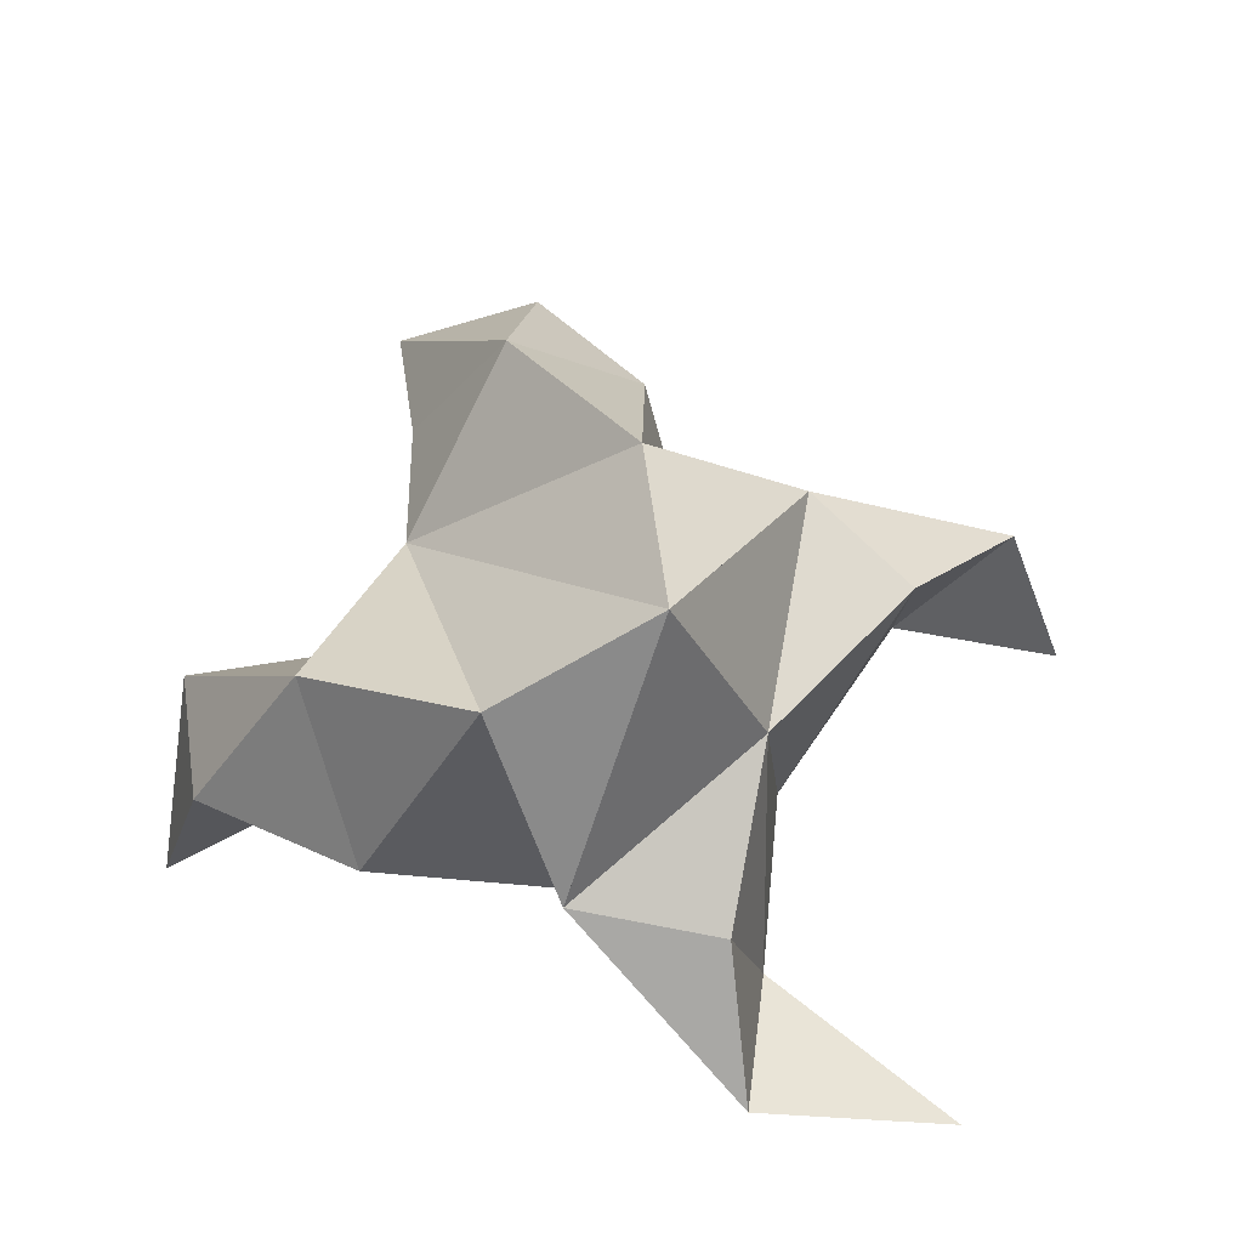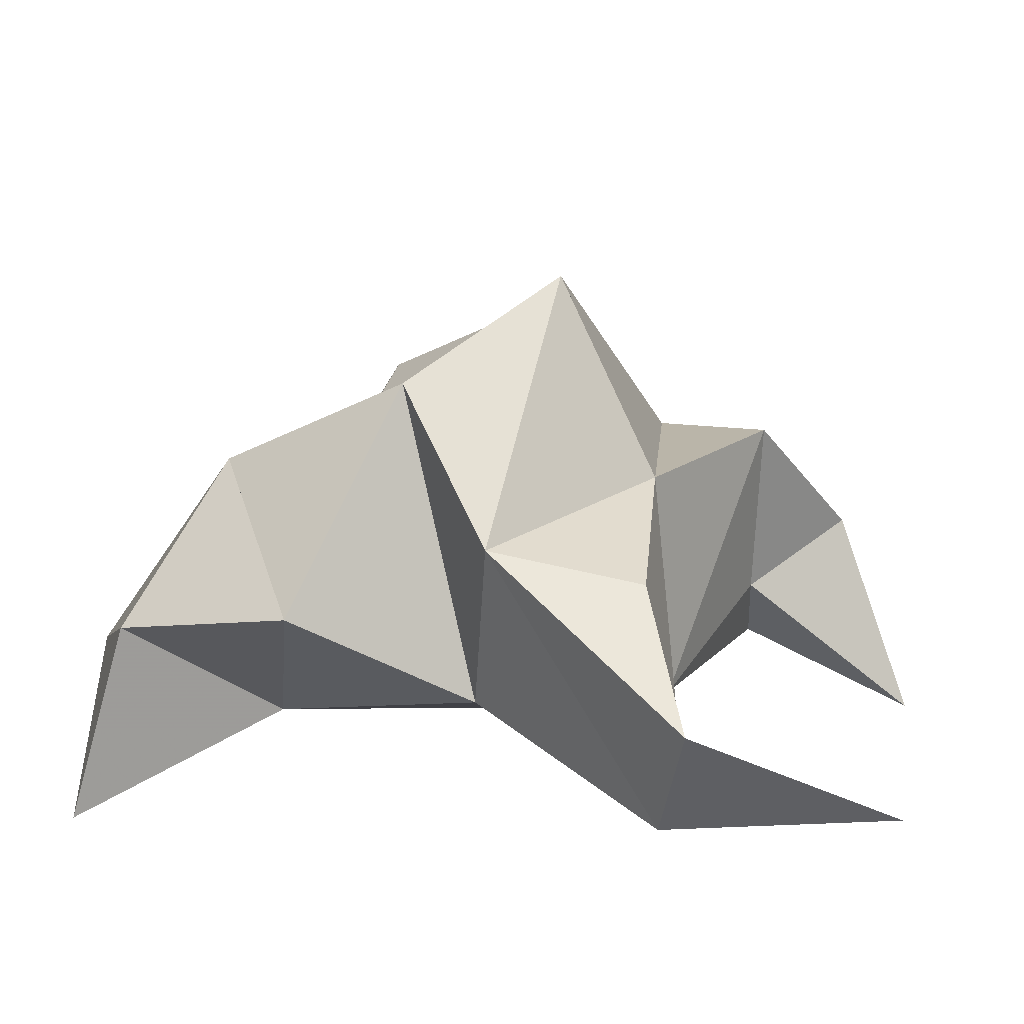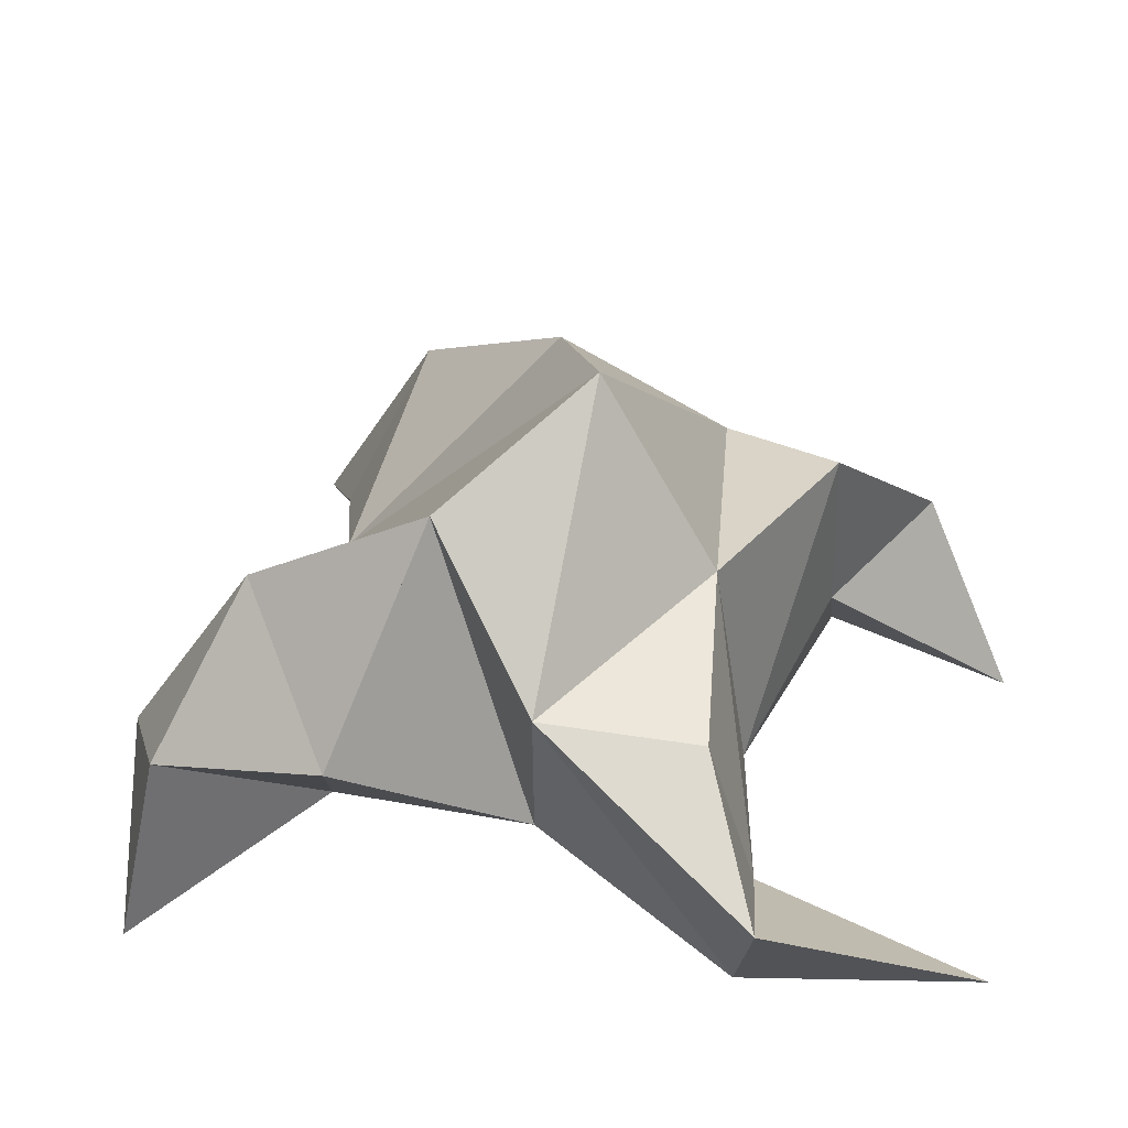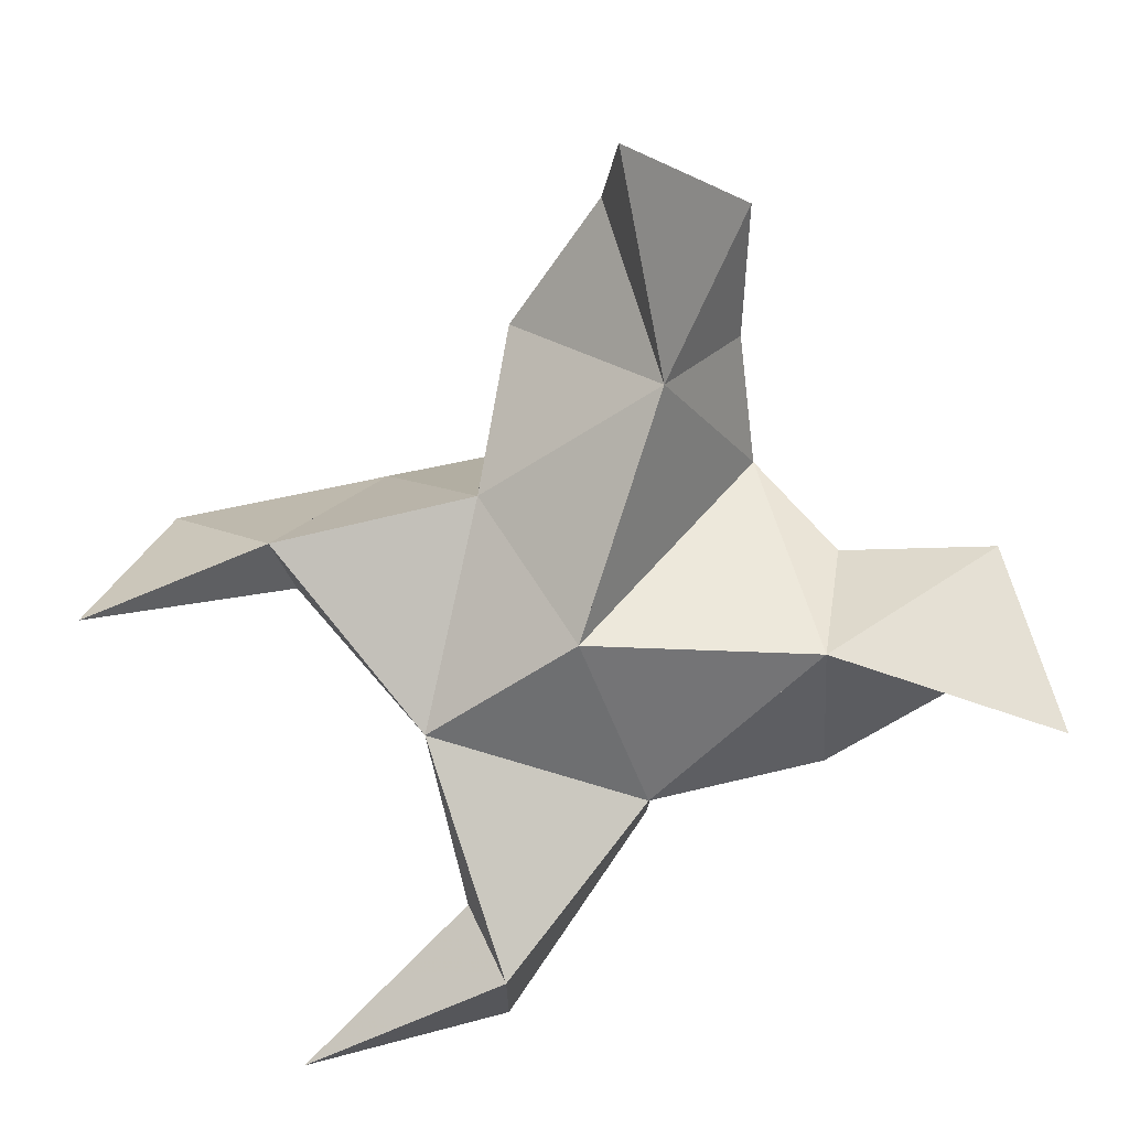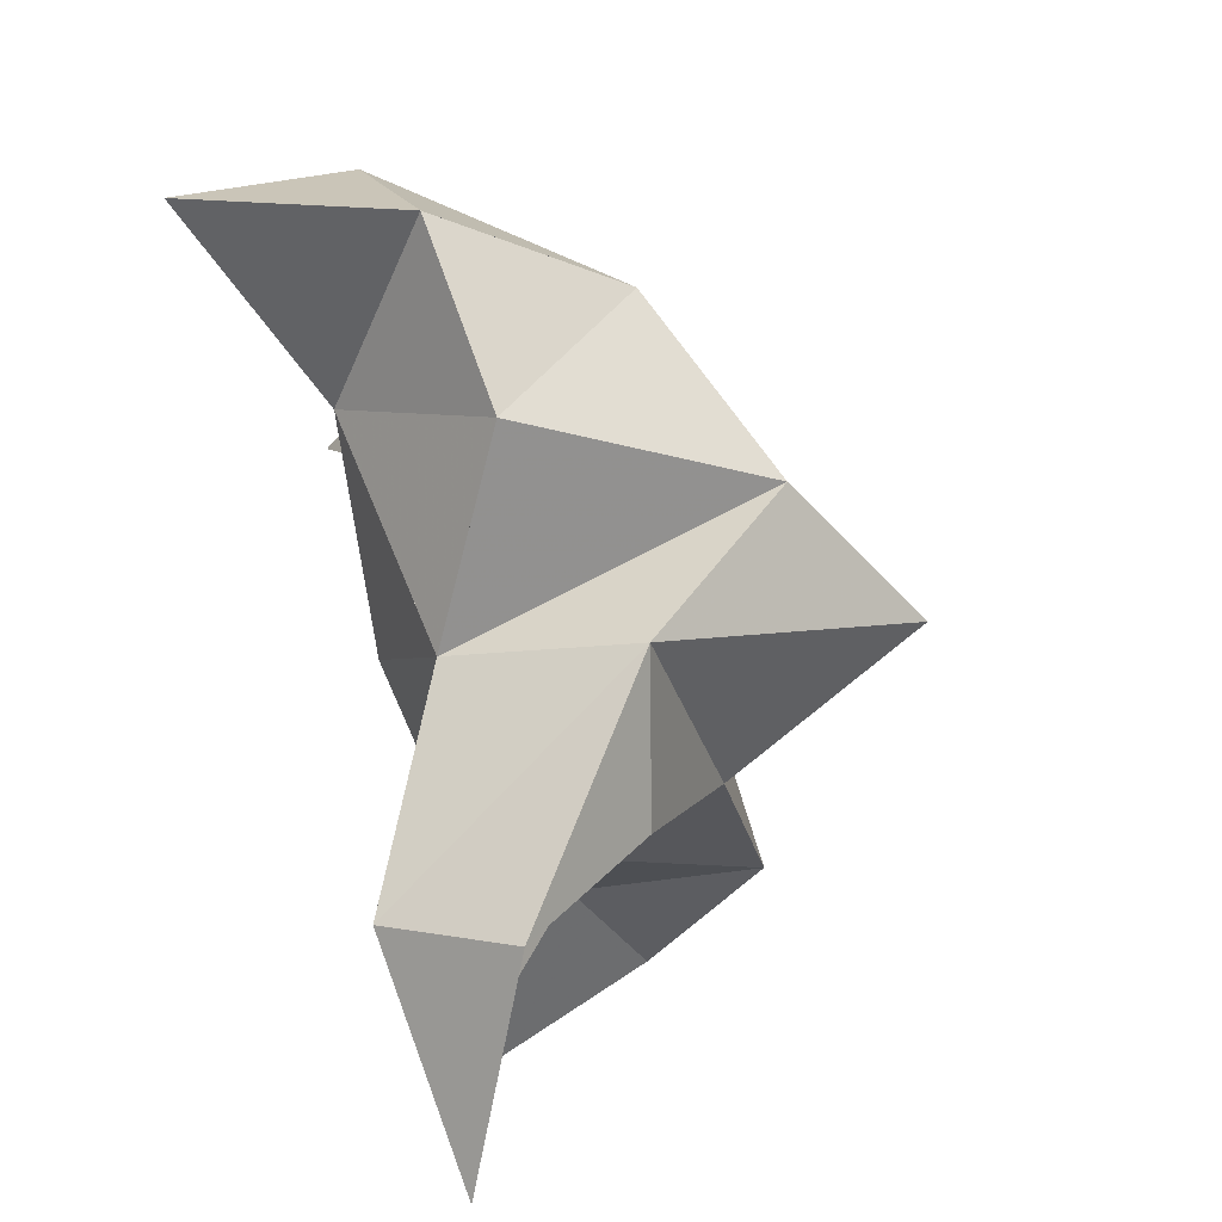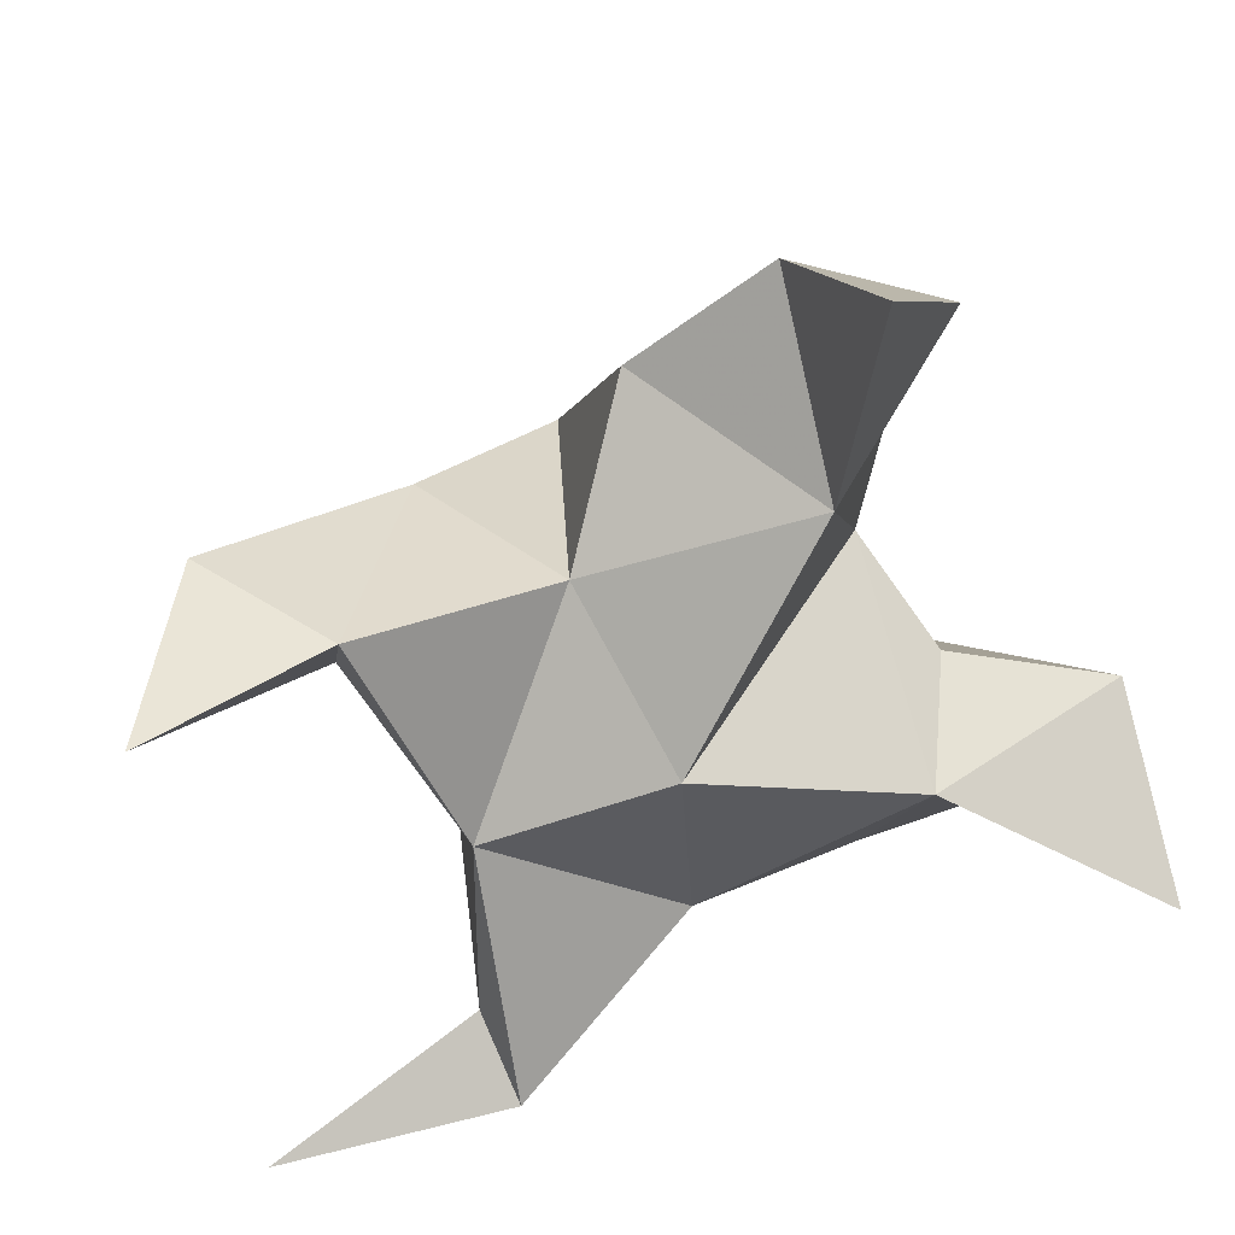
<metadata>
{"format":"obj","ext":"obj","renderer":"f3d","projection":"perspective","resolution":1024,"background":"white","views":[{"elev":67.2,"azim":-174.8,"up":"+Y"},{"elev":-75.8,"azim":-179.9,"up":"+Z"},{"elev":-55.8,"azim":-176.2,"up":"+Z"},{"elev":-76.0,"azim":12.6,"up":"+Y"},{"elev":-78.9,"azim":102.5,"up":"+Z"},{"elev":33.8,"azim":-12.9,"up":"+Z"}]}
</metadata>
<code>
v 0.4335 0.1367 0.03863
v 0.405 0.1656 0.02822
v 0.4384 0.1347 0.019
v 0.4157 0.163 0.001161
v 0.3951 0.1609 0.008275
v 0.4601 0.1475 0.04288
v 0.4227 0.1107 0.02541
v 0.4124 0.1973 0.01336
v 0.3917 0.1182 0.01306
v 0.3407 0.1024 0.05079
v 0.3913 0.1615 0.05244
v 0.448 0.1 0.1097
v 0.373 0.1181 0.05353
v 0.4195 0.185 0.04736
v 0.4449 0.1698 0.07226
v 0.4624 0.1411 0.06771
v 0.4685 0.1293 0.09209
v 0.4431 0.1377 0.09811
v 0.4215 0.1464 0.07817
v 0.4469 0.1176 0.06613
v 0.4098 0.1307 0.05125
v 0.3726 0.1639 0.03504
v 0.3539 0.1402 0.05725
v 0.3738 0.1309 0.04162
v 0.3559 0.1138 -0.04275
v 0.426 0.1554 -0.02277
v 0.5021 0.1 -0.005256
v 0.3964 0.1083 -0.03276
v 0.4408 0.18 0.000421
v 0.4733 0.1641 0.01008
v 0.4716 0.1352 0.02598
v 0.4993 0.1261 0.02287
v 0.4922 0.1358 -0.003381
v 0.4615 0.1407 -0.01509
v 0.4648 0.1147 0.0132
v 0.428 0.1237 -0.009757
v 0.3984 0.1495 -0.02389
v 0.393 0.1302 -0.04766
v 0.3919 0.1185 -0.02038
f 1 2 4
f 1 2 7
f 1 2 8
f 1 2 14
f 1 2 21
f 1 2 29
f 1 3 4
f 1 3 6
f 1 3 7
f 1 3 29
f 1 4 7
f 1 4 8
f 1 4 29
f 1 6 7
f 1 6 8
f 1 6 14
f 1 6 15
f 1 6 20
f 1 6 29
f 1 7 20
f 1 7 21
f 1 8 14
f 1 8 29
f 1 14 15
f 1 14 19
f 1 14 21
f 1 15 19
f 1 15 20
f 1 19 20
f 1 19 21
f 1 20 21
f 2 4 5
f 2 4 7
f 2 4 8
f 2 4 9
f 2 4 29
f 2 5 8
f 2 5 9
f 2 5 11
f 2 7 9
f 2 7 21
f 2 8 11
f 2 8 14
f 2 8 29
f 2 9 11
f 2 9 21
f 2 11 14
f 2 11 21
f 2 14 21
f 3 4 7
f 3 4 29
f 3 4 36
f 3 6 7
f 3 6 29
f 3 6 30
f 3 6 35
f 3 7 35
f 3 7 36
f 3 29 30
f 3 29 34
f 3 29 36
f 3 30 34
f 3 30 35
f 3 34 35
f 3 34 36
f 3 35 36
f 4 5 8
f 4 5 9
f 4 5 26
f 4 7 9
f 4 7 36
f 4 8 26
f 4 8 29
f 4 9 26
f 4 9 36
f 4 26 29
f 4 26 36
f 4 29 36
f 5 8 11
f 5 8 26
f 5 9 11
f 5 9 22
f 5 9 24
f 5 9 26
f 5 9 37
f 5 9 39
f 5 11 22
f 5 22 24
f 5 26 37
f 5 37 39
f 6 7 20
f 6 7 35
f 6 8 14
f 6 8 29
f 6 14 15
f 6 15 16
f 6 15 20
f 6 16 20
f 6 29 30
f 6 30 31
f 6 30 35
f 6 31 35
f 7 9 21
f 7 9 36
f 7 20 21
f 7 35 36
f 8 11 14
f 8 26 29
f 9 11 13
f 9 11 21
f 9 11 22
f 9 13 21
f 9 13 22
f 9 13 24
f 9 22 24
f 9 26 28
f 9 26 36
f 9 26 37
f 9 28 36
f 9 28 37
f 9 28 39
f 9 37 39
f 10 13 23
f 10 13 24
f 10 23 24
f 11 13 21
f 11 13 22
f 11 13 23
f 11 14 21
f 11 22 23
f 12 17 18
f 12 17 20
f 12 18 20
f 13 22 23
f 13 22 24
f 13 23 24
f 14 15 19
f 14 19 21
f 15 16 17
f 15 16 18
f 15 16 19
f 15 16 20
f 15 17 18
f 15 17 20
f 15 18 19
f 15 18 20
f 15 19 20
f 16 17 18
f 16 17 20
f 16 18 19
f 16 18 20
f 16 19 20
f 17 18 20
f 18 19 20
f 19 20 21
f 22 23 24
f 25 28 38
f 25 28 39
f 25 38 39
f 26 28 36
f 26 28 37
f 26 28 38
f 26 29 36
f 26 37 38
f 27 32 33
f 27 32 35
f 27 33 35
f 28 37 38
f 28 37 39
f 28 38 39
f 29 30 34
f 29 34 36
f 30 31 32
f 30 31 33
f 30 31 34
f 30 31 35
f 30 32 33
f 30 32 35
f 30 33 34
f 30 33 35
f 30 34 35
f 31 32 33
f 31 32 35
f 31 33 34
f 31 33 35
f 31 34 35
f 32 33 35
f 33 34 35
f 34 35 36
f 37 38 39

</code>
